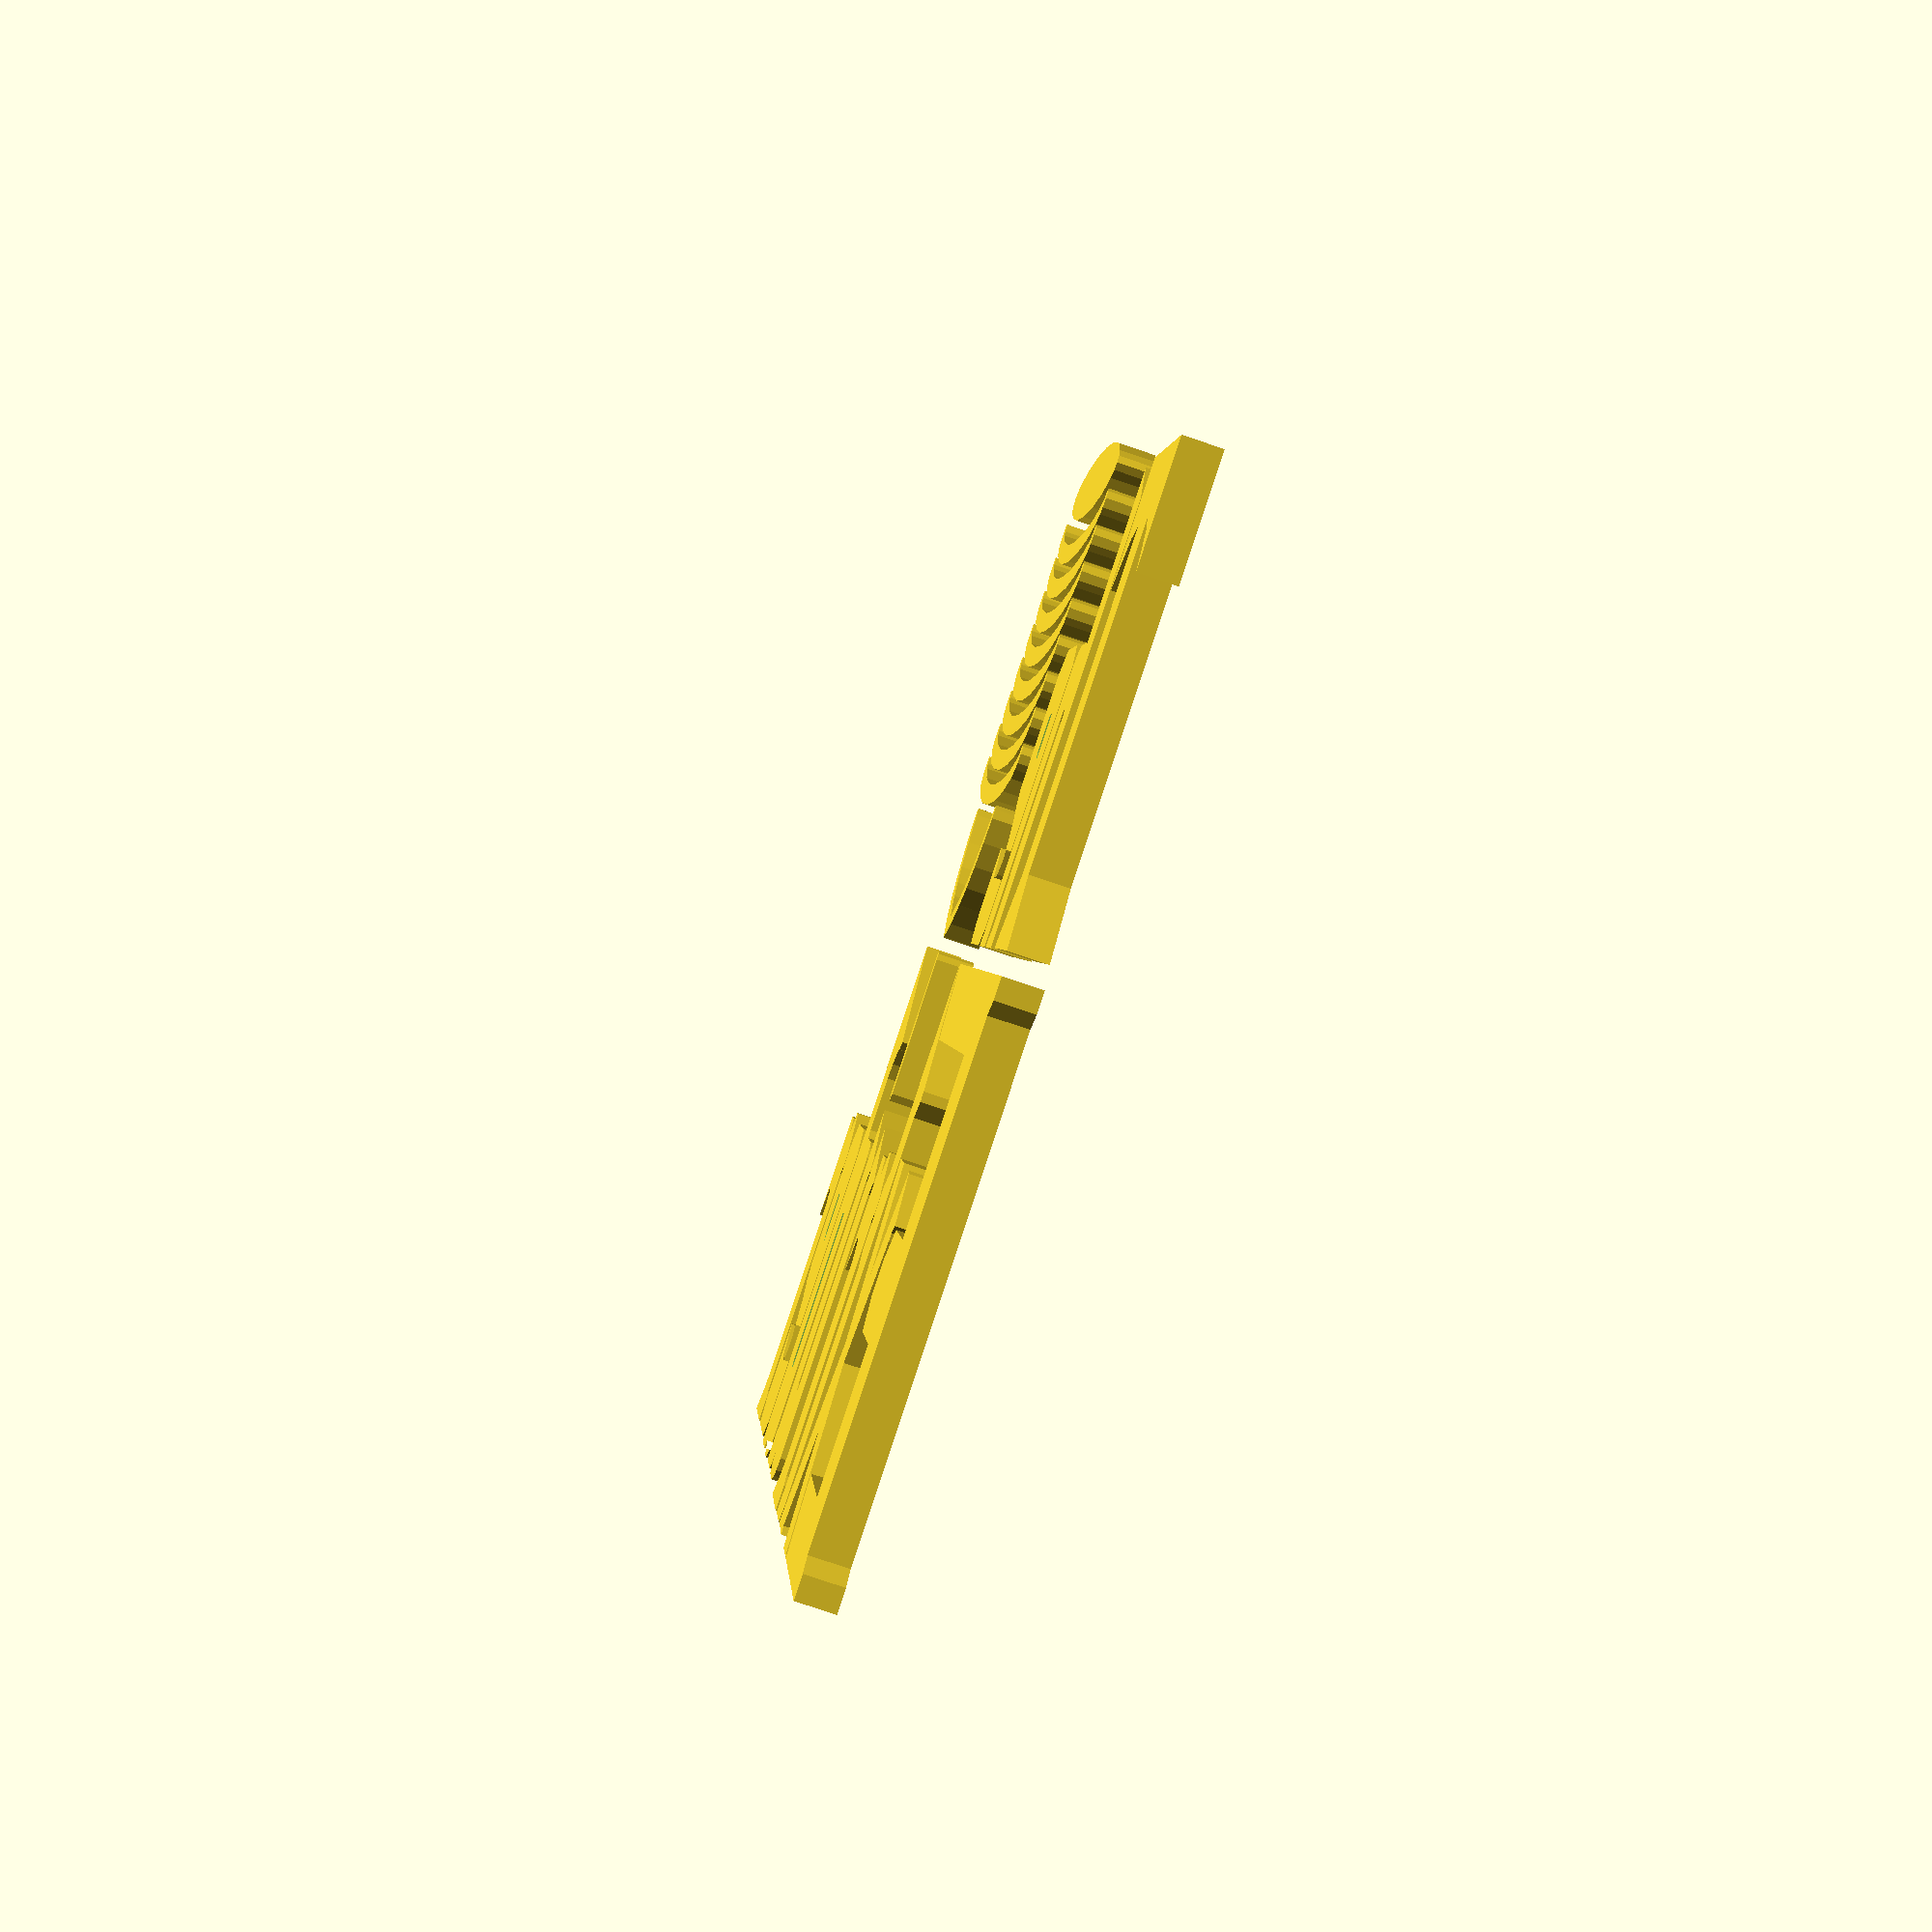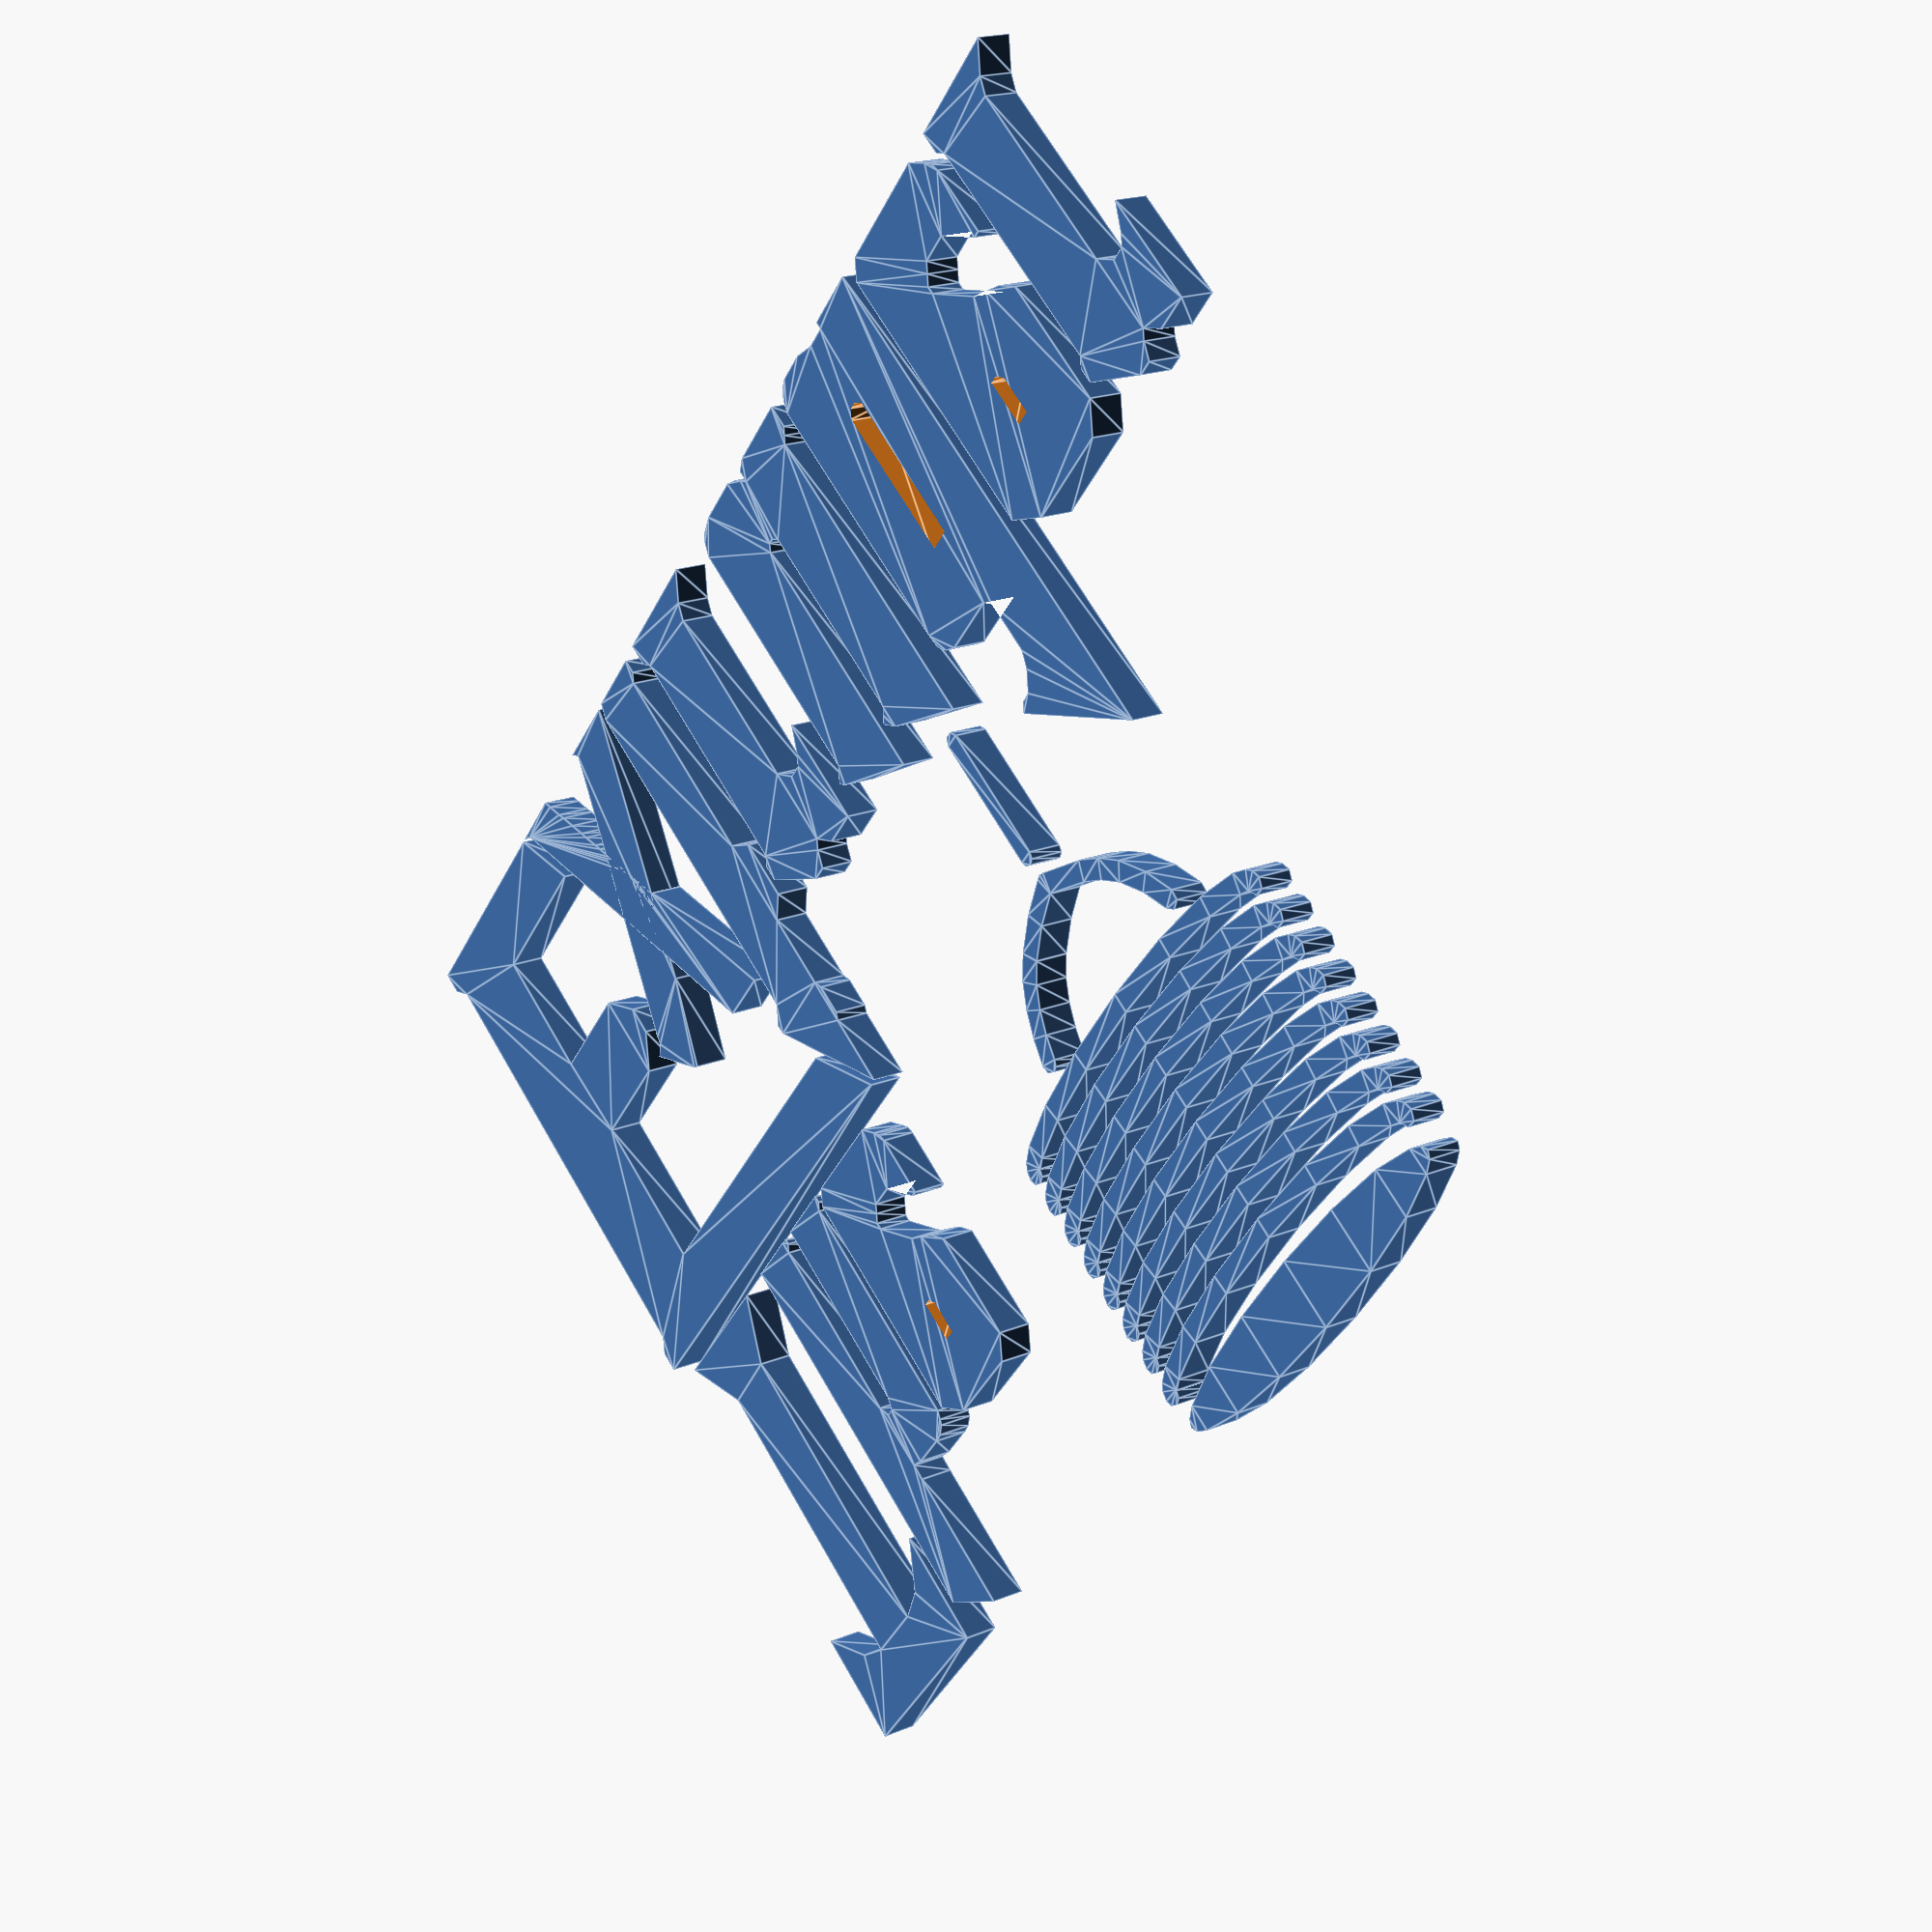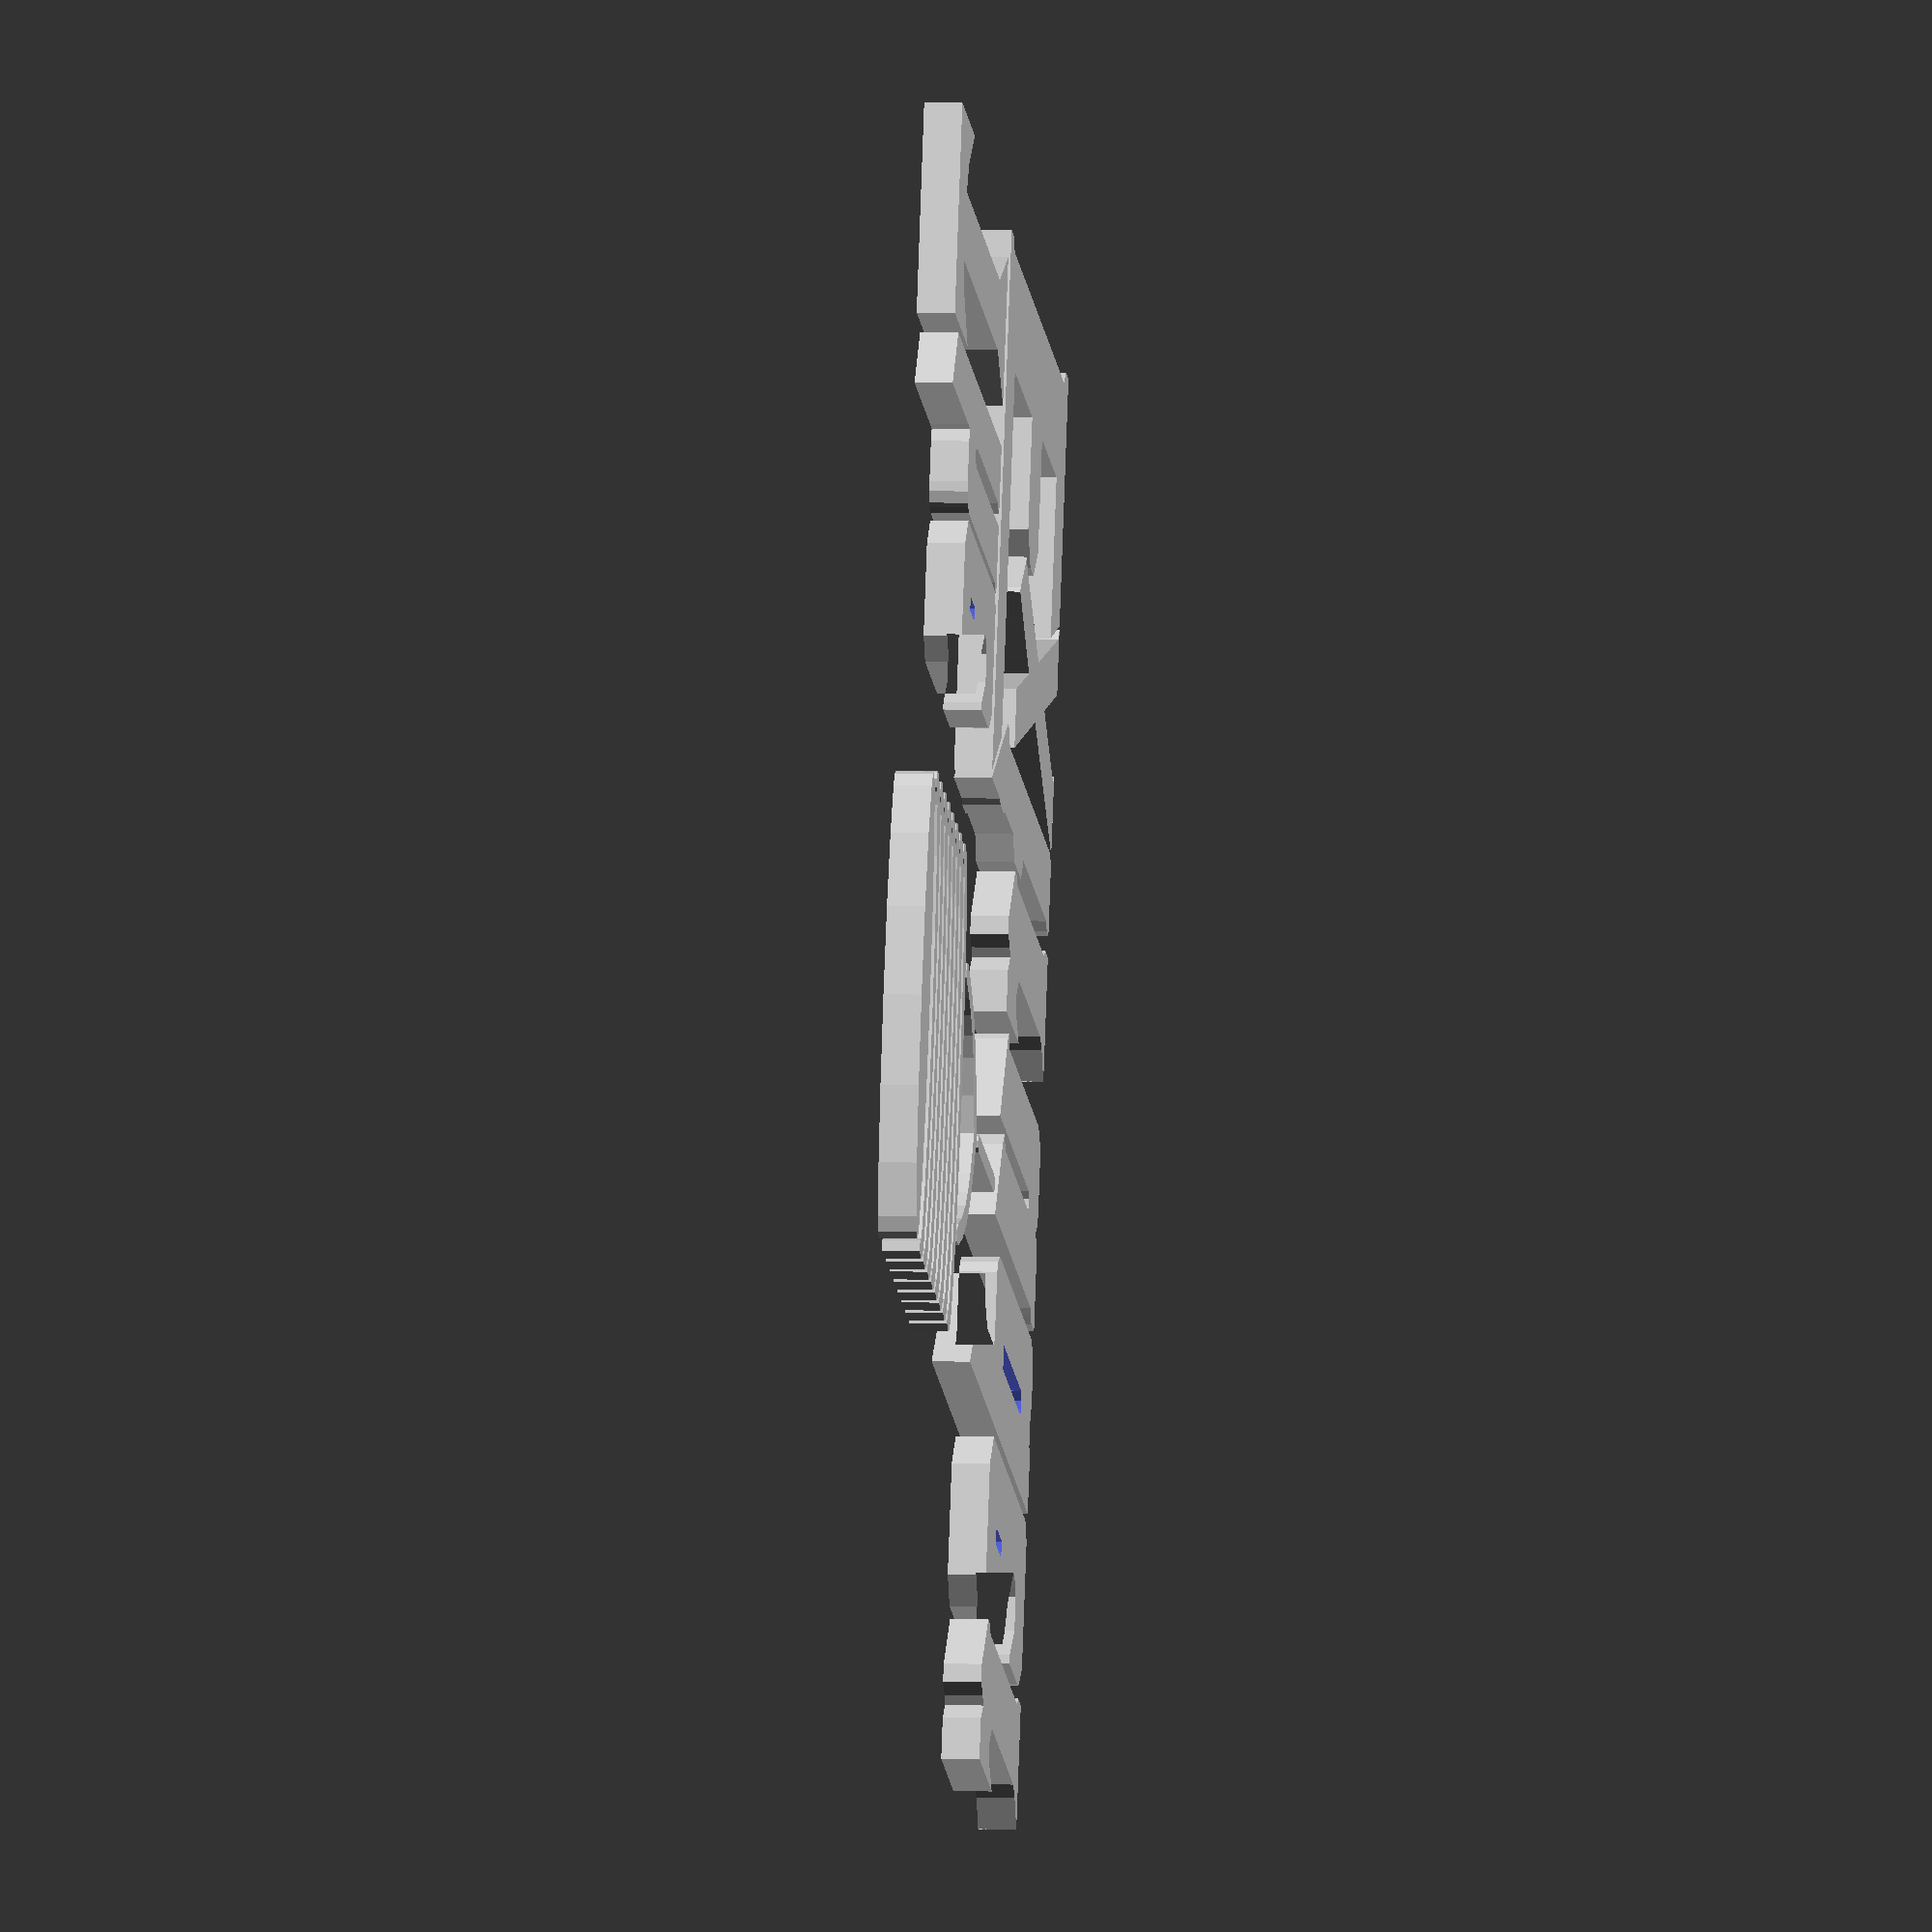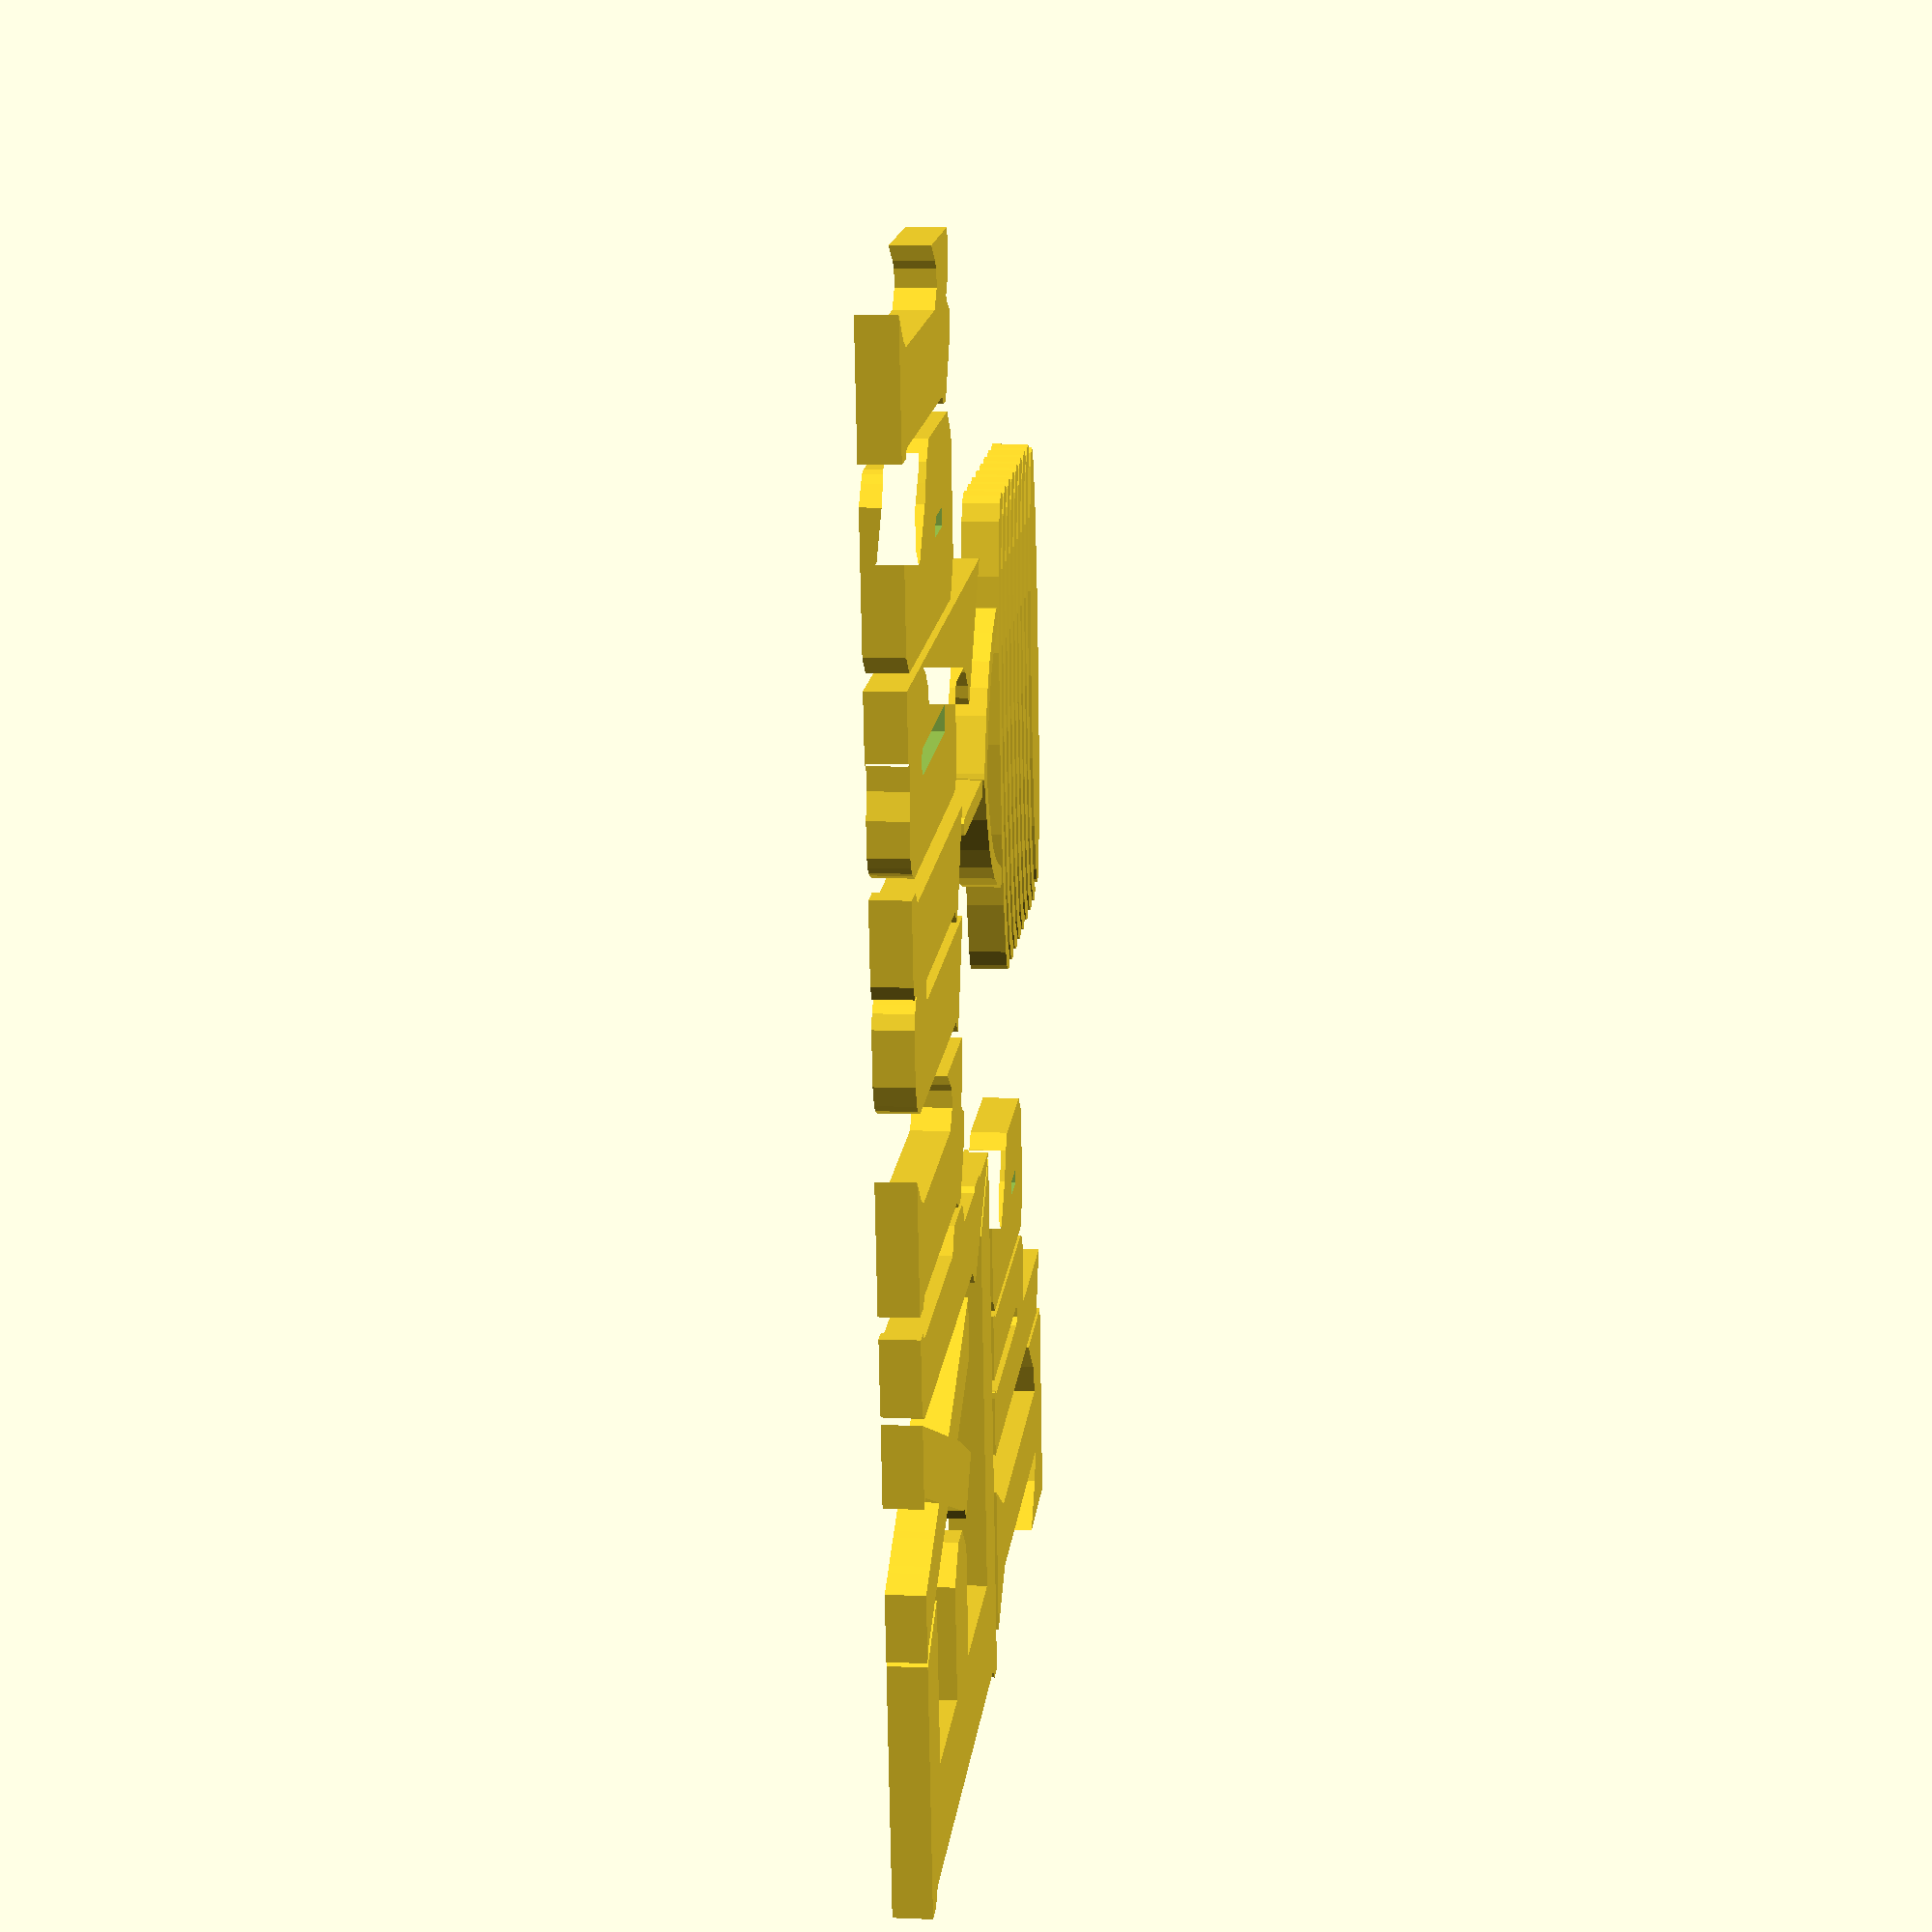
<openscad>

// Module names are of the form poly_<inkscape-path-id>().  As a result,
// you can associate a polygon in this OpenSCAD program with the corresponding
// SVG element in the Inkscape document by looking for the XML element with
// the attribute id="inkscape-path-id".

// fudge value is used to ensure that subtracted solids are a tad taller
// in the z dimension than the polygon being subtracted from.  This helps
// keep the resulting .stl file manifold.
fudge = 0.1;

module poly_path3704(h)
{
  scale([25.4/90, -25.4/90, 1]) union()
  {
    linear_extrude(height=h)
      polygon([[-5.181641,-24.349608],[-5.883479,-24.046364],[-6.166016,-23.335937],[-5.903611,-22.456658],[-5.320312,-21.835937],[-3.757812,-21.035155],[1.220703,-19.873046],[8.410001,-19.112505],[17.167969,-18.835937],[25.924727,-19.112506],[33.113280,-19.873046],[38.091800,-21.035155],[39.654300,-21.835937],[40.237605,-22.456638],[40.500000,-23.335937],[40.004127,-24.213825],[38.995873,-24.213825],[38.500000,-23.335937],[38.531420,-23.498801],[38.437500,-23.423827],[37.398440,-22.910155],[32.804690,-21.847655],[25.796351,-21.108845],[17.167969,-20.835937],[8.538374,-21.108845],[1.529297,-21.847655],[-3.064453,-22.910155],[-4.103516,-23.423827],[-4.197424,-23.498782],[-4.166016,-23.335937],[-4.459526,-24.057489],[-5.181641,-24.349608],[-5.181641,-24.349608]]);
  }
}

module poly_path3584(h)
{
  scale([25.4/90, -25.4/90, 1]) union()
  {
    difference()
    {
       linear_extrude(height=h)
         polygon([[-23.476000,-28.941510],[-21.513000,-26.918510],[-21.513000,-16.133510],[-22.858000,-14.783510],[-24.203000,-14.080510],[-25.548000,-13.406510],[-28.917000,-10.037510],[-28.924000,-9.365510],[-28.236000,-8.694510],[-27.576000,-8.023510],[-24.881000,-8.023510],[-22.186000,-10.718510],[-21.512000,-10.718510],[-21.512000,-4.654510],[-21.688000,-3.892510],[-22.186000,-3.306510],[-23.534000,-1.958510],[-33.671000,-1.958510],[-35.019000,-3.306510],[-35.019000,-26.919510],[-32.324000,-28.940510],[-23.476000,-28.940510]]);
       translate([0, 0, -fudge])
         linear_extrude(height=h+2*fudge)
           polygon([[-28.926000,-22.876510],[-28.926000,-18.833510],[-28.252000,-18.833510],[-27.578000,-19.507510],[-27.578000,-22.876510],[-28.926000,-22.876510]]);
    }
  }
}

module poly_path3650(h)
{
  scale([25.4/90, -25.4/90, 1]) union()
  {
    linear_extrude(height=h)
      polygon([[17.054001,-40.504489]]);
  }
}

module poly_path3588(h)
{
  scale([25.4/90, -25.4/90, 1]) union()
  {
    linear_extrude(height=h)
      polygon([[-70.535000,51.090491],[-70.535000,48.875491],[-69.199000,47.539491],[-69.199000,3.277491],[-70.429000,2.011491],[-70.429000,0.007491],[-18.781000,0.007491],[-23.896000,6.898491],[-58.793000,6.898491],[-58.793000,22.472491],[-48.141000,22.472491],[-45.258000,25.390491],[-45.258000,28.202491],[-48.281000,31.261491],[-59.179000,31.261491],[-59.179000,44.163491],[-43.781000,44.163491],[-46.916000,51.089491],[-70.535000,51.089491]]);
  }
}

module poly_path3626(h)
{
  scale([25.4/90, -25.4/90, 1]) union()
  {
    linear_extrude(height=h)
      polygon([[6.553001,-7.004489]]);
  }
}

module poly_path3706(h)
{
  scale([25.4/90, -25.4/90, 1]) union()
  {
    linear_extrude(height=h)
      polygon([[-5.181641,-27.849608],[-5.884741,-27.547046],[-6.167969,-26.835937],[-5.905574,-25.956638],[-5.322266,-25.335937],[-3.759766,-24.535155],[1.218750,-23.373046],[8.408279,-22.612506],[17.166016,-22.335937],[25.923661,-22.612507],[33.113280,-23.373046],[38.091800,-24.535155],[39.654300,-25.335937],[40.237616,-25.956619],[40.500000,-26.835937],[40.004127,-27.713825],[38.995873,-27.713825],[38.500000,-26.835937],[38.531428,-26.998821],[38.437500,-26.923827],[37.396480,-26.410155],[32.802730,-25.347655],[25.794301,-24.608844],[17.166016,-24.335937],[8.537636,-24.608845],[1.529297,-25.347655],[-3.064453,-26.410155],[-4.105469,-26.923827],[-4.199387,-26.998801],[-4.167969,-26.835937],[-4.460799,-27.556780],[-5.181641,-27.849608],[-5.181641,-27.849608]]);
  }
}

module poly_path3582(h)
{
  scale([25.4/90, -25.4/90, 1]) union()
  {
    linear_extrude(height=h)
      polygon([[-43.428000,-43.970510],[-43.428000,-29.966510],[-43.369000,-28.384510],[-42.168000,-28.677510],[-38.330000,-28.677510],[-37.392000,-28.560510],[-36.425000,-28.033510],[-36.161000,-27.535510],[-35.780000,-26.773510],[-35.780000,-3.306510],[-35.135000,-2.661510],[-35.135000,-1.929510],[-41.522000,-1.929510],[-41.522000,-21.675510],[-41.991000,-22.759510],[-42.899000,-22.818510],[-43.426000,-21.675510],[-43.426000,-3.189510],[-42.781000,-2.574510],[-42.726400,-2.053650],[-42.786600,-1.983550],[-43.425050,-1.929550],[-49.167050,-1.929550],[-49.167050,-40.777550]]);
  }
}

module poly_path3592(h)
{
  scale([25.4/90, -25.4/90, 1]) union()
  {
    linear_extrude(height=h)
      polygon([[-18.059000,0.062491],[-18.059000,7.179490],[-17.637000,7.847491],[-17.637000,10.870491],[-18.059000,11.714490],[-18.059000,19.308490],[-15.844000,20.820490],[-15.844000,26.867490],[-18.059000,28.414490],[-18.059000,48.875490],[-17.286000,49.648490],[-17.286000,51.160490],[-24.106000,51.160490],[-24.879000,49.648490],[-24.879000,14.000490],[-26.391000,12.488490],[-26.356000,11.539490],[-18.059000,0.062490]]);
  }
}

module poly_path3648(h)
{
  scale([25.4/90, -25.4/90, 1]) union()
  {
    linear_extrude(height=h)
      polygon([[16.054001,1.162511]]);
  }
}

module poly_path3594(h)
{
  scale([25.4/90, -25.4/90, 1]) union()
  {
    linear_extrude(height=h)
      polygon([[-8.145000,18.113490],[-7.336000,19.695490],[-6.563000,20.468490],[-4.946000,18.886490],[-1.008000,18.886490],[-1.008000,29.960491],[-2.590000,27.605491],[-3.399000,26.796491],[-4.946000,26.796491],[-6.563000,28.378491],[-6.563000,47.398490],[-5.754000,48.980490],[-3.399000,51.335491],[-15.247000,51.335491],[-15.247000,48.980490],[-14.474000,48.171490],[-14.474000,24.441490],[-15.247000,23.632490],[-15.247000,22.050490],[-9.868000,18.112490],[-8.145000,18.112490]]);
  }
}

module poly_path3596(h)
{
  scale([25.4/90, -25.4/90, 1]) union()
  {
    linear_extrude(height=h)
      polygon([[19.347000,15.547490],[19.347000,47.363490],[19.980000,47.961490],[20.578000,48.559490],[20.578000,51.020491],[13.230000,51.020491],[12.000000,50.422490],[12.000000,49.192490],[11.402000,49.790490],[10.804000,50.423490],[9.574000,51.021490],[4.687000,51.021490],[2.859000,50.423490],[2.226000,49.790490],[1.628000,48.560490],[1.628000,22.896490],[0.398000,21.666490],[0.996000,21.068490],[9.574000,16.779490],[9.574000,42.443491],[10.172000,43.076490],[10.805000,43.076490],[11.403000,42.443491],[11.403000,22.263491],[10.805000,21.665490],[10.172000,21.067490],[11.402000,19.837490],[19.347000,15.547490]]);
  }
}

module poly_path3598(h)
{
  scale([25.4/90, -25.4/90, 1]) union()
  {
    difference()
    {
       linear_extrude(height=h)
         polygon([[38.051000,-0.730509],[37.981000,51.300490],[31.829000,51.300490],[31.829000,50.527490],[29.544000,50.527490],[27.259000,51.300490],[24.165000,51.300490],[23.251000,50.948491],[22.689000,50.456490],[22.373000,49.999490],[21.881000,48.979491],[21.881000,22.120491],[22.057000,20.573491],[22.760000,19.659491],[23.885000,19.061491],[30.319000,19.026491],[31.092000,18.253491],[31.092000,12.874491],[30.319000,11.362491],[28.772000,9.815491],[27.647000,9.745491],[27.999000,9.815491],[27.647000,9.745491],[26.874000,8.972491],[38.051000,-0.730509]]);
       translate([0, 0, -fudge])
         linear_extrude(height=h+2*fudge)
           polygon([[28.769000,42.090491],[29.542000,42.863491],[30.315000,42.863491],[31.088000,42.160491],[31.088000,26.726491],[28.768000,26.726491],[28.768000,42.090491]]);
    }
  }
}

module poly_path3714(h)
{
  scale([25.4/90, -25.4/90, 1]) union()
  {
    linear_extrude(height=h)
      polygon([[-5.181641,-41.849608],[-5.883479,-41.546364],[-6.166016,-40.835937],[-5.903611,-39.956658],[-5.320312,-39.335937],[-3.757812,-38.535155],[1.220703,-37.373046],[8.410001,-36.612505],[17.167969,-36.335937],[25.924727,-36.612506],[33.113280,-37.373046],[38.091800,-38.535155],[39.654300,-39.335937],[40.237605,-39.956638],[40.500000,-40.835937],[40.004127,-41.713825],[38.995873,-41.713825],[38.500000,-40.835937],[38.531420,-40.998801],[38.437500,-40.923827],[37.398440,-40.410155],[32.804690,-39.347655],[25.796351,-38.608845],[17.167969,-38.335937],[8.538374,-38.608845],[1.529297,-39.347655],[-3.064453,-40.410155],[-4.103516,-40.923827],[-4.197424,-40.998782],[-4.166016,-40.835937],[-4.459526,-41.557489],[-5.181641,-41.849608],[-5.181641,-41.849608]]);
  }
}

module poly_path3600(h)
{
  scale([25.4/90, -25.4/90, 1]) union()
  {
    difference()
    {
       linear_extrude(height=h)
         polygon([[52.922000,18.781491],[55.277000,21.209491],[55.277000,34.152491],[53.663000,35.770491],[52.049000,36.614491],[50.435000,37.424491],[46.392000,41.467491],[46.383000,42.272491],[47.209000,43.079491],[48.001000,43.884491],[51.235000,43.884491],[54.469000,40.650491],[55.278000,40.650491],[55.278000,47.927491],[55.067000,48.841491],[54.469000,49.544491],[52.852000,51.161491],[40.688000,51.161491],[39.071000,49.544491],[39.071000,21.208490],[42.305000,18.782491],[52.922000,18.782491]]);
       translate([0, 0, -fudge])
         linear_extrude(height=h+2*fudge)
           polygon([[46.383000,26.058490],[46.383000,30.910490],[47.192000,30.910490],[48.001000,30.101490],[48.001000,26.058490],[46.383000,26.058490]]);
    }
  }
}

module poly_path3602(h)
{
  scale([25.4/90, -25.4/90, 1]) union()
  {
    linear_extrude(height=h)
      polygon([[63.398000,18.113490],[64.207000,19.695490],[64.980000,20.468490],[66.597000,18.886490],[70.535000,18.886490],[70.535000,29.960491],[68.953000,27.605491],[68.144000,26.796491],[66.597000,26.796491],[64.980000,28.378491],[64.980000,47.398490],[65.789000,48.980490],[68.144000,51.335491],[56.296000,51.335491],[56.296000,48.980490],[57.069000,48.171490],[57.069000,24.441490],[56.296000,23.632490],[56.296000,22.050490],[61.675000,18.112490],[63.398000,18.112490]]);
  }
}

module poly_path68837(h)
{
  scale([25.4/90, -25.4/90, 1]) union()
  {
    linear_extrude(height=h)
      polygon([[16.896484,-0.556640],[16.312510,-0.304300],[16.078125,0.287110],[16.078125,13.761720],[16.493652,14.481434],[17.324707,14.481434],[17.740234,13.761720],[17.740234,0.287110],[17.496942,-0.313349],[16.896484,-0.556640]]);
  }
}

module poly_path3702(h)
{
  scale([25.4/90, -25.4/90, 1]) union()
  {
    linear_extrude(height=h)
      polygon([[-5.181641,-20.849608],[-5.883479,-20.546364],[-6.166016,-19.835937],[-5.903611,-18.956658],[-5.320312,-18.335937],[-3.757812,-17.535155],[1.220703,-16.373046],[8.410001,-15.612505],[17.167969,-15.335937],[25.924727,-15.612506],[33.113280,-16.373046],[38.091800,-17.535155],[39.654300,-18.335937],[40.237605,-18.956638],[40.500000,-19.835937],[40.004127,-20.713825],[38.995873,-20.713825],[38.500000,-19.835937],[38.531420,-19.998801],[38.437500,-19.923827],[37.398440,-19.410155],[32.804690,-18.347655],[25.796351,-17.608845],[17.167969,-17.335937],[8.538374,-17.608845],[1.529297,-18.347655],[-3.064453,-19.410155],[-4.103516,-19.923827],[-4.197424,-19.998782],[-4.166016,-19.835937],[-4.459526,-20.557489],[-5.181641,-20.849609],[-5.181641,-20.849608]]);
  }
}

module poly_path3712(h)
{
  scale([25.4/90, -25.4/90, 1]) union()
  {
    linear_extrude(height=h)
      polygon([[-5.181641,-38.349608],[-5.884741,-38.047046],[-6.167969,-37.335937],[-5.905574,-36.456638],[-5.322266,-35.835937],[-3.759766,-35.035155],[1.218750,-33.873046],[8.408279,-33.112506],[17.166016,-32.835937],[25.923661,-33.112507],[33.113280,-33.873046],[38.091800,-35.035155],[39.654300,-35.835937],[40.237616,-36.456619],[40.500000,-37.335937],[40.004127,-38.213825],[38.995873,-38.213825],[38.500000,-37.335937],[38.531428,-37.498821],[38.437500,-37.423827],[37.396480,-36.910155],[32.802730,-35.847655],[25.794301,-35.108844],[17.166016,-34.835937],[8.537636,-35.108845],[1.529297,-35.847655],[-3.064453,-36.910155],[-4.105469,-37.423827],[-4.199387,-37.498801],[-4.167969,-37.335937],[-4.460799,-38.056780],[-5.181641,-38.349608],[-5.181641,-38.349608]]);
  }
}

module poly_path3572(h)
{
  scale([25.4/90, -25.4/90, 1]) union()
  {
    linear_extrude(height=h)
      polygon([[4.644531,-15.099608],[3.847034,-14.679916],[3.710938,-13.789061],[4.626292,-11.350253],[5.883885,-9.022240],[7.536450,-6.935548],[9.636719,-5.220702],[9.640619,-5.218702],[13.044255,-3.349949],[16.673822,-2.035108],[16.677722,-2.033109],[17.173816,-1.913967],[17.232406,-1.917867],[17.265606,-1.919867],[17.726543,-2.080023],[22.623641,-4.347919],[24.900726,-5.861772],[26.960920,-7.708929],[26.968920,-7.716729],[26.978920,-7.726529],[29.066590,-10.571567],[30.598060,-13.724576],[30.469189,-14.740170],[29.514724,-15.110351],[28.734780,-14.447233],[27.353716,-11.605366],[25.502350,-9.078092],[23.694123,-7.461725],[21.651145,-6.104337],[17.119542,-3.994108],[13.801654,-5.205167],[10.732823,-6.892545],[10.723023,-6.900346],[10.711303,-6.908146],[8.969222,-8.337674],[7.557507,-10.128954],[6.450138,-12.178496],[5.621094,-14.382811],[5.253687,-14.905889],[4.644531,-15.099608],[4.644531,-15.099608]]);
  }
}

module poly_path3574(h)
{
  scale([25.4/90, -25.4/90, 1]) union()
  {
    linear_extrude(height=h)
      polygon([[6.666001,-16.085489]]);
  }
}

module poly_path3590(h)
{
  scale([25.4/90, -25.4/90, 1]) union()
  {
    linear_extrude(height=h)
      polygon([[-25.864000,17.691491],[-32.790000,33.722491],[-34.126000,36.886490],[-34.478000,37.624490],[-35.111000,39.136490],[-35.427000,39.874490],[-35.743000,40.577490],[-36.411000,42.089490],[-36.727000,42.827490],[-37.395000,44.339490],[-37.676000,45.078490],[-38.344000,46.590490],[-38.977000,48.067490],[-39.329000,48.770490],[-39.962000,50.282490],[-40.314000,51.126490],[-46.537000,51.091490],[-45.517000,50.599490],[-31.560000,17.728490],[-25.864000,17.691490]]);
    linear_extrude(height=h)
      polygon([[-41.367000,18.078491],[-40.840000,17.832490],[-36.551000,25.742490],[-24.949000,51.054490],[-32.472000,51.124490],[-31.699000,50.421491],[-44.074000,23.843491],[-44.250000,23.070491],[-45.445000,22.367491],[-41.367000,18.078491]]);
  }
}

module poly_path3710(h)
{
  scale([25.4/90, -25.4/90, 1]) union()
  {
    linear_extrude(height=h)
      polygon([[-5.181641,-34.849608],[-5.884741,-34.547046],[-6.167969,-33.835937],[-5.905574,-32.956638],[-5.322266,-32.335937],[-3.759766,-31.535155],[1.218750,-30.373046],[8.408279,-29.612506],[17.166016,-29.335937],[25.923661,-29.612507],[33.113280,-30.373046],[38.091800,-31.535155],[39.654300,-32.335937],[40.237616,-32.956619],[40.500000,-33.835937],[40.004127,-34.713825],[38.995873,-34.713825],[38.500000,-33.835937],[38.531428,-33.998821],[38.437500,-33.923827],[37.396480,-33.410155],[32.802730,-32.347655],[25.794301,-31.608844],[17.166016,-31.335937],[8.537636,-31.608845],[1.529297,-32.347655],[-3.064453,-33.410155],[-4.105469,-33.923827],[-4.199387,-33.998801],[-4.167969,-33.835937],[-4.460799,-34.556780],[-5.181641,-34.849608]]);
  }
}

module poly_path3708(h)
{
  scale([25.4/90, -25.4/90, 1]) union()
  {
    linear_extrude(height=h)
      polygon([[-5.181641,-31.349608],[-5.884741,-31.047046],[-6.167969,-30.335937],[-5.905574,-29.456638],[-5.322266,-28.835937],[-3.759766,-28.035155],[1.218750,-26.873046],[8.408279,-26.112506],[17.166016,-25.835937],[25.923661,-26.112507],[33.113280,-26.873046],[38.091800,-28.035155],[39.654300,-28.835937],[40.237616,-29.456619],[40.500000,-30.335937],[40.004127,-31.213825],[38.995873,-31.213825],[38.500000,-30.335937],[38.531428,-30.498821],[38.437500,-30.423827],[37.396480,-29.910155],[32.802730,-28.847655],[25.794301,-28.108844],[17.166016,-27.835937],[8.537636,-28.108845],[1.529297,-28.847655],[-3.064453,-29.910155],[-4.105469,-30.423827],[-4.199387,-30.498801],[-4.167969,-30.335937],[-4.460799,-31.056780],[-5.181641,-31.349608]]);
  }
}

module poly_path3580(h)
{
  scale([25.4/90, -25.4/90, 1]) union()
  {
    linear_extrude(height=h)
      polygon([[-50.049000,-44.263510],[-50.049000,-32.808509],[-53.711000,-36.910510],[-56.758000,-37.935510],[-56.729000,-7.994510],[-53.038000,-2.017510],[-67.275000,-2.017510],[-63.291000,-8.287510],[-63.379000,-37.994510],[-66.250000,-36.969510],[-70.146000,-33.073510],[-70.146000,-44.321510],[-50.049000,-44.263510]]);
  }
}

module poly_ellipse3718(h)
{
  scale([25.4/90, -25.4/90, 1]) union()
  {
    linear_extrude(height=h)
      polygon([[39.500010,-47.835490],[39.066923,-47.149486],[37.800011,-46.496098],[32.958825,-45.360617],[25.713477,-44.601912],[17.167007,-44.335490],[8.620538,-44.601912],[1.375191,-45.360617],[-3.465995,-46.496098],[-4.732906,-47.149486],[-5.165993,-47.835490],[-4.732906,-48.521495],[-3.465995,-49.174883],[1.375191,-50.310364],[8.620538,-51.069069],[17.167007,-51.335490],[25.713477,-51.069069],[32.958825,-50.310364],[37.800011,-49.174883],[39.066923,-48.521495],[39.500010,-47.835491],[39.500010,-47.835490]]);
  }
}

module poly_path3716(h)
{
  scale([25.4/90, -25.4/90, 1]) union()
  {
    linear_extrude(height=h)
      polygon([[-5.181641,-45.349608],[-5.883479,-45.046364],[-6.166016,-44.335938],[-5.903611,-43.456658],[-5.320312,-42.835937],[-3.757812,-42.035155],[1.220703,-40.873046],[8.410001,-40.112505],[17.167969,-39.835937],[25.924727,-40.112506],[33.113280,-40.873046],[38.091800,-42.035155],[39.654300,-42.835937],[40.237605,-43.456638],[40.500000,-44.335937],[40.004127,-45.213825],[38.995873,-45.213825],[38.500000,-44.335937],[38.531420,-44.498801],[38.437500,-44.423827],[37.398440,-43.910155],[32.804690,-42.847655],[25.796351,-42.108845],[17.167969,-41.835937],[8.538374,-42.108846],[1.529297,-42.847655],[-3.064453,-43.910155],[-4.103516,-44.423827],[-4.197424,-44.498782],[-4.166016,-44.335938],[-4.459526,-45.057489],[-5.181641,-45.349608]]);
  }
}

poly_path3704(1);
poly_path3584(1);
poly_path3650(1);
poly_path3588(1);
poly_path3626(1);
poly_path3706(1);
poly_path3582(1);
poly_path3592(1);
poly_path3648(1);
poly_path3594(1);
poly_path3596(1);
poly_path3598(1);
poly_path3714(1);
poly_path3600(1);
poly_path3602(1);
poly_path68837(1);
poly_path3702(1);
poly_path3712(1);
poly_path3572(1);
poly_path3574(1);
poly_path3590(1);
poly_path3710(1);
poly_path3708(1);
poly_path3580(1);
poly_ellipse3718(1);
poly_path3716(1);

</openscad>
<views>
elev=78.2 azim=281.3 roll=251.2 proj=p view=solid
elev=341.9 azim=230.5 roll=230.5 proj=p view=edges
elev=176.9 azim=251.2 roll=83.8 proj=o view=wireframe
elev=352.1 azim=278.6 roll=96.6 proj=p view=solid
</views>
